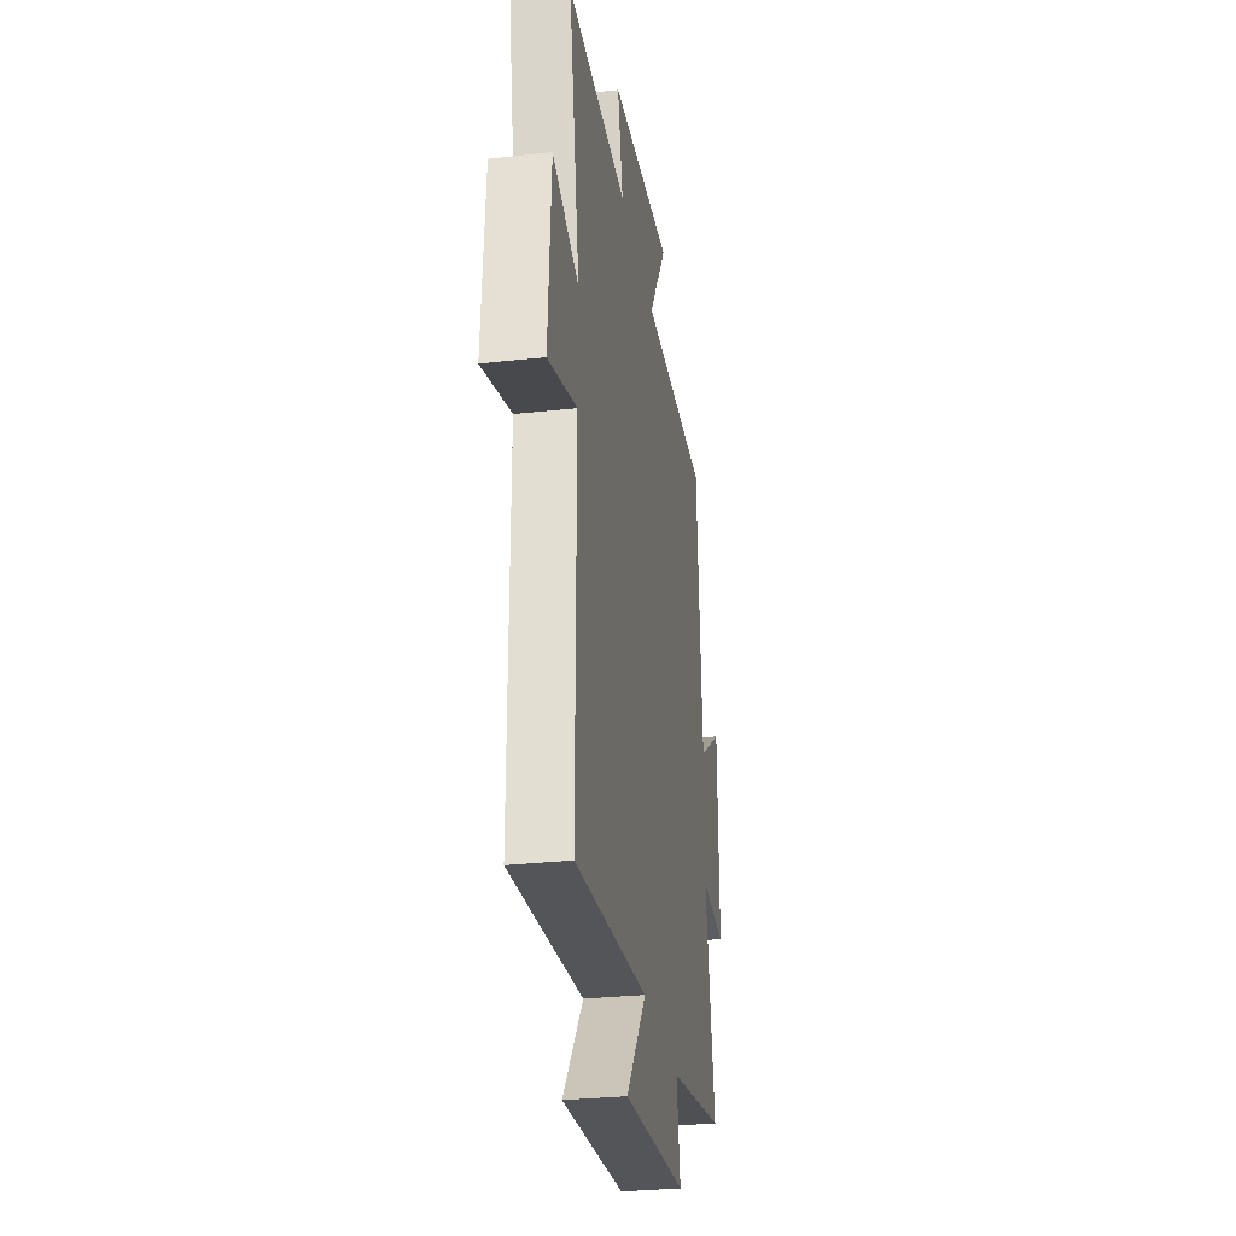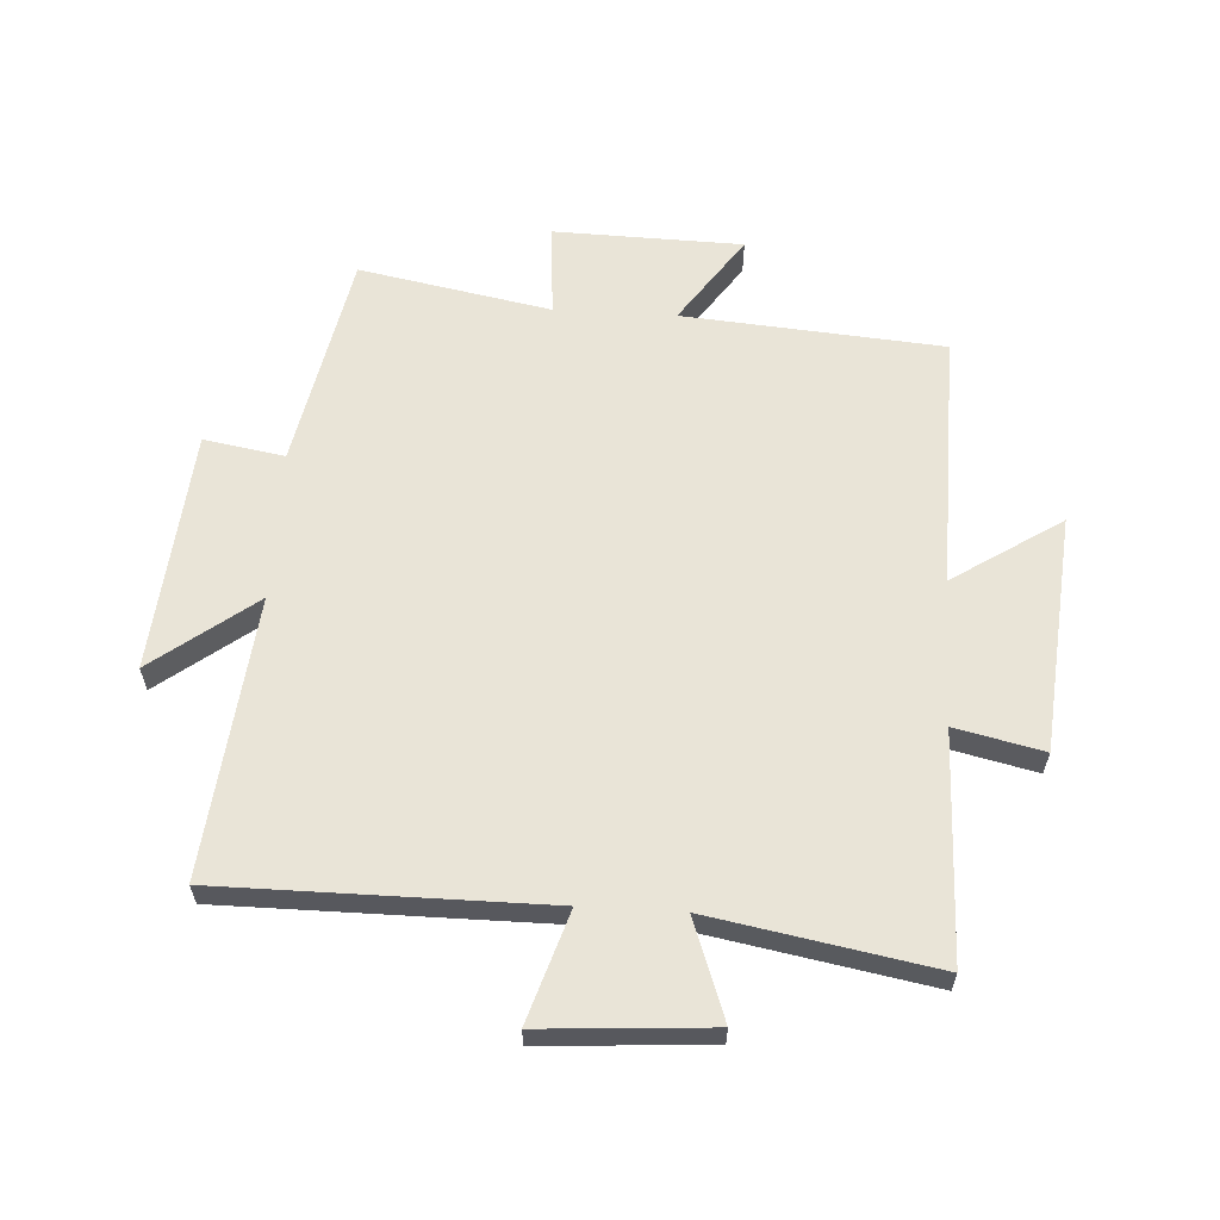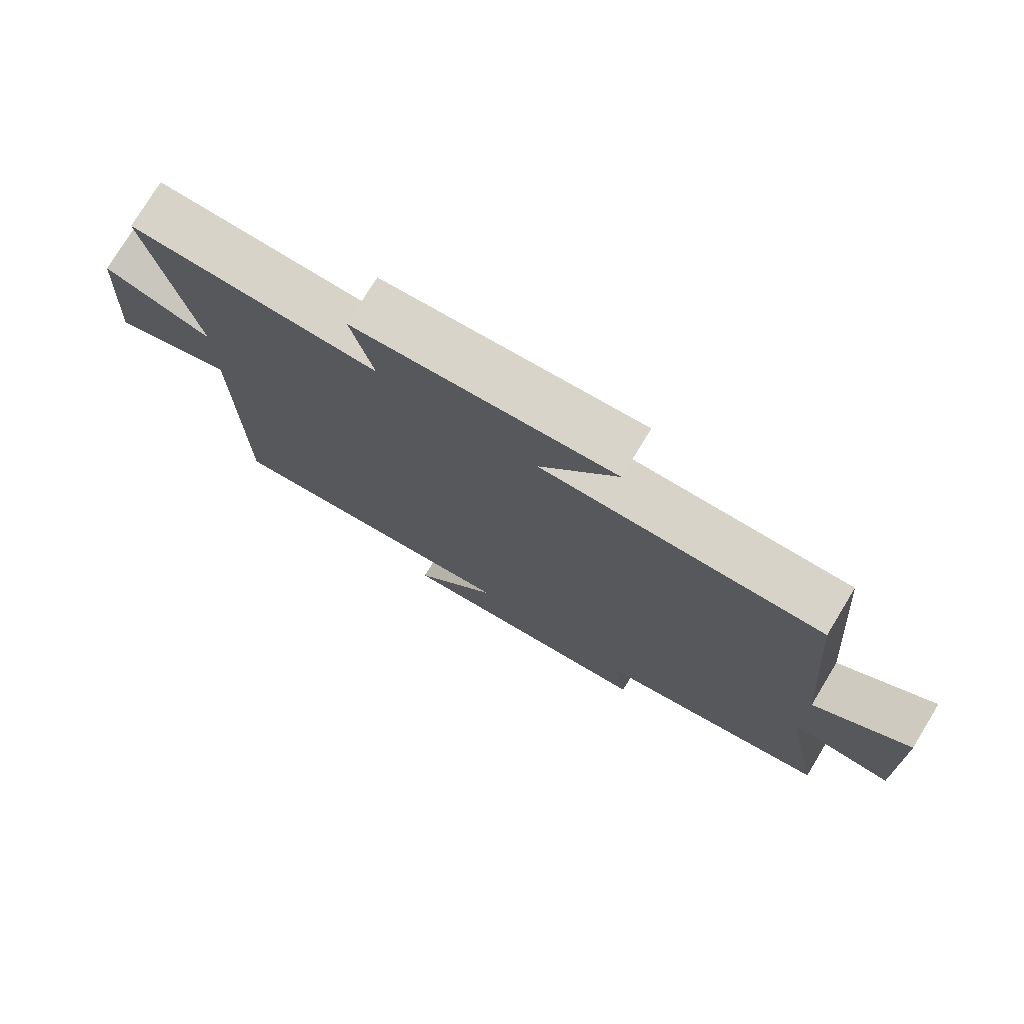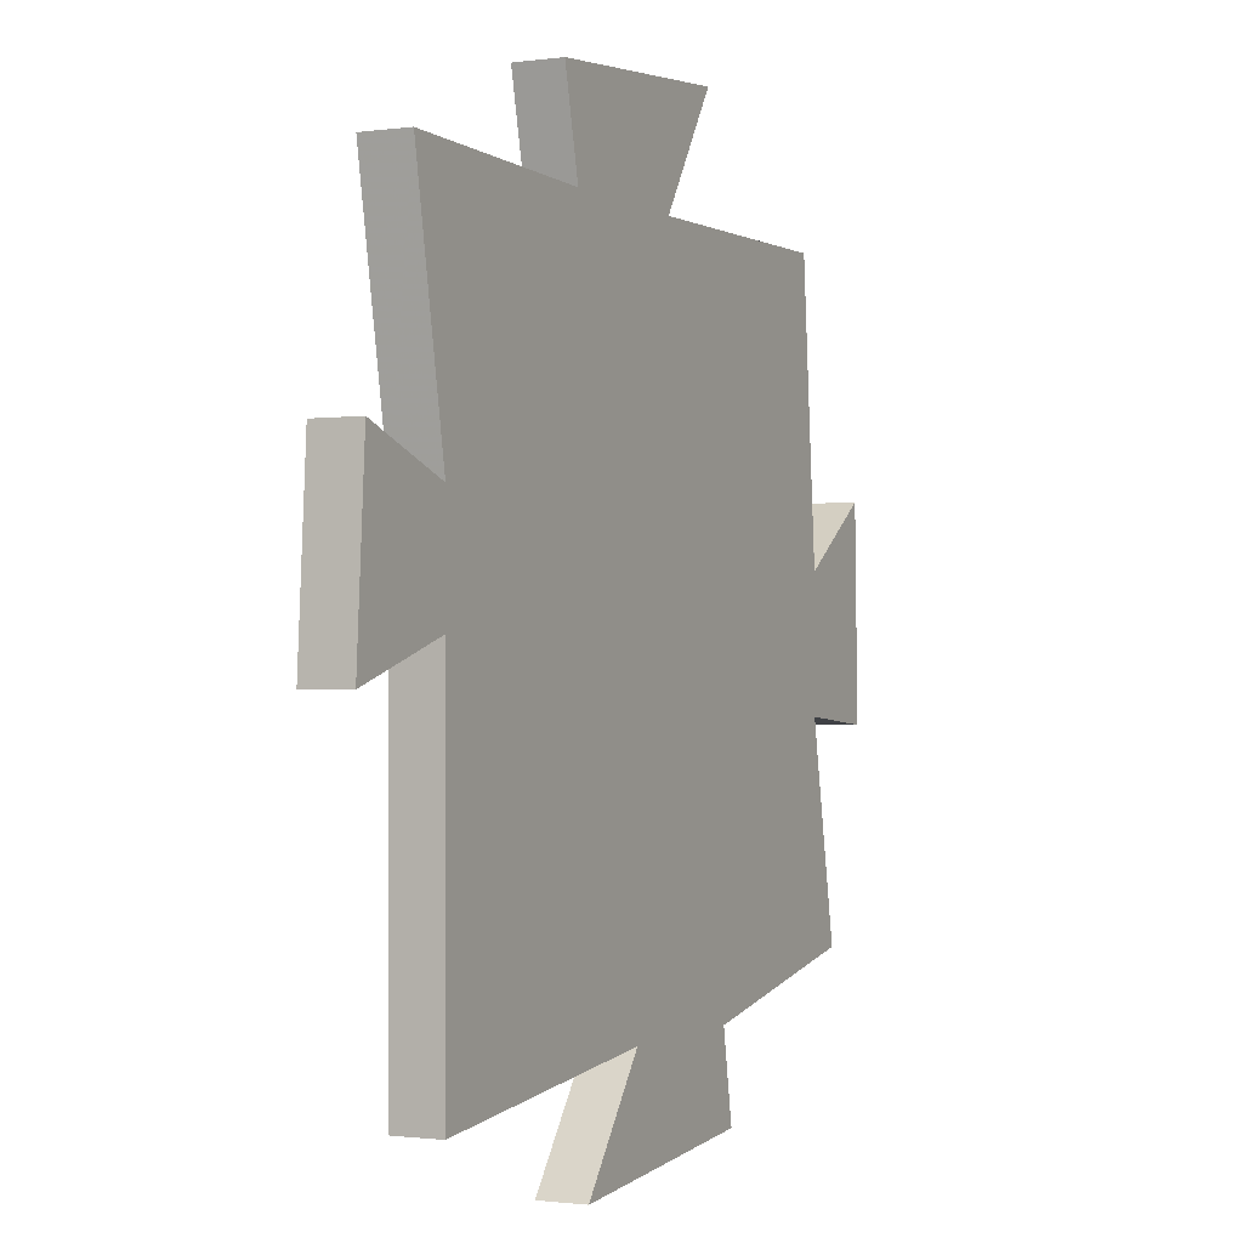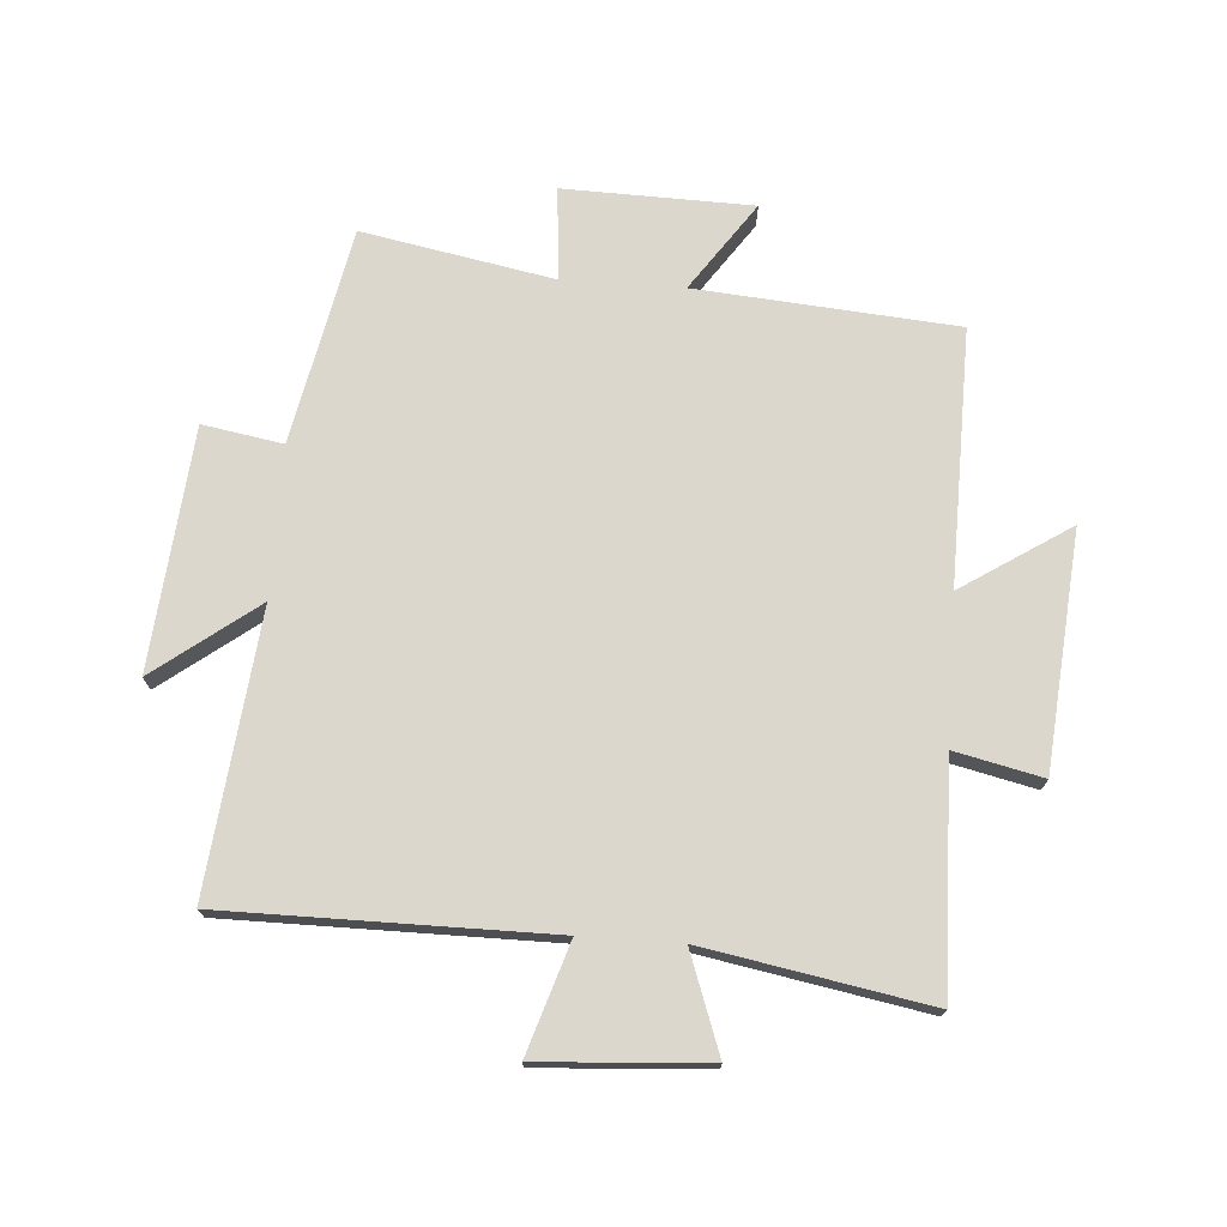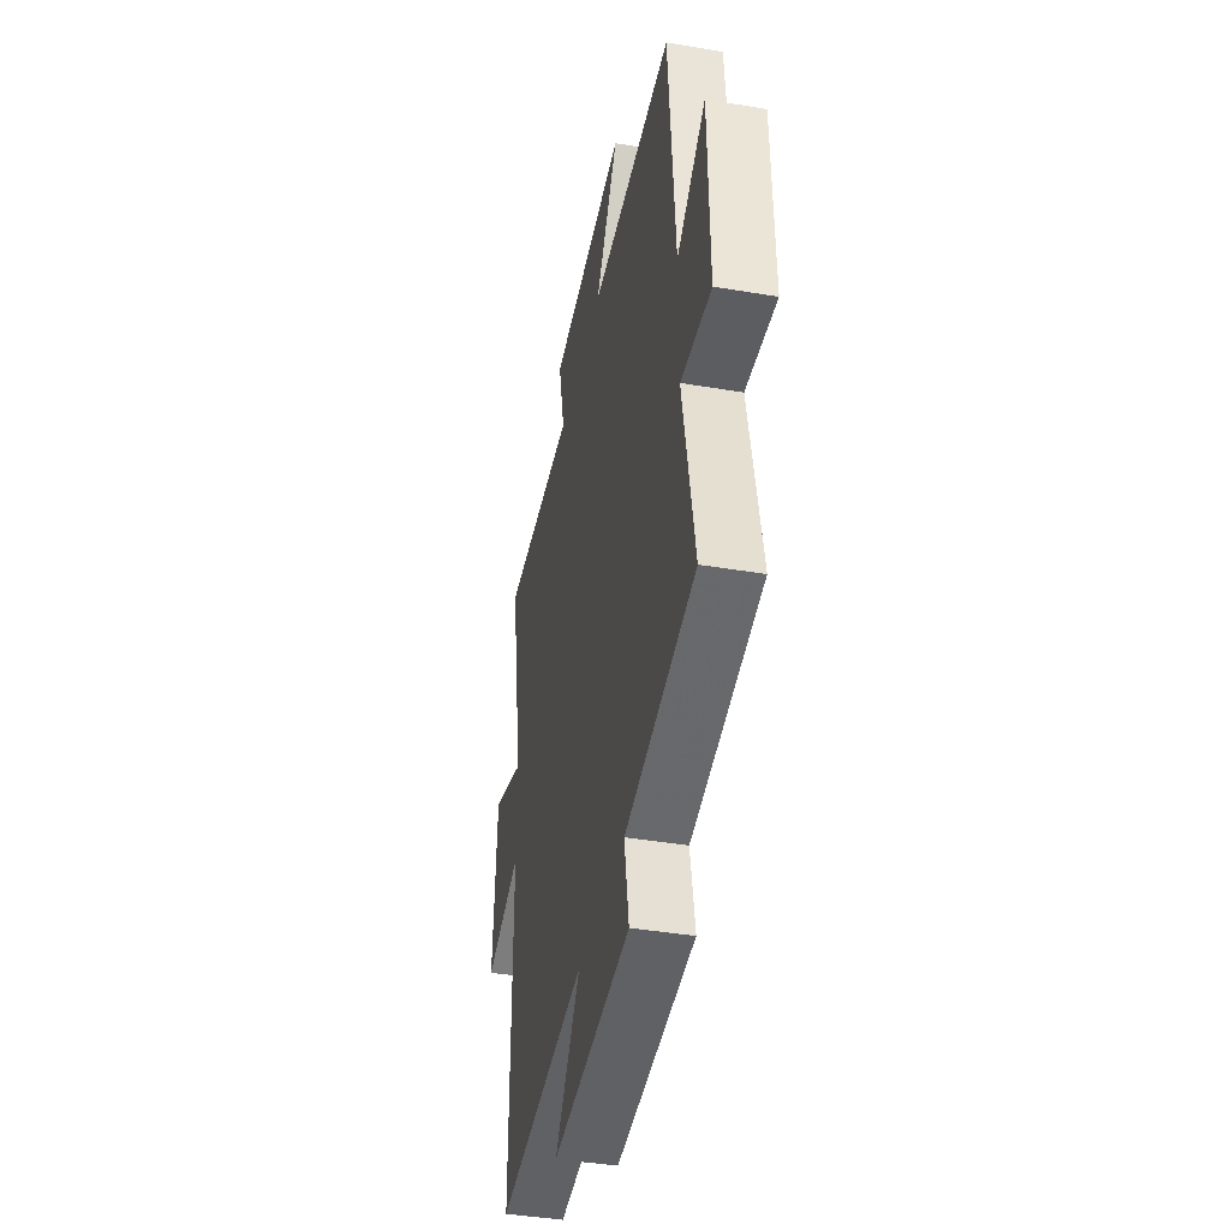
<metadata>
{"format":"obj","ext":"obj","renderer":"f3d","projection":"perspective","resolution":1024,"background":"white","views":[{"elev":-30.0,"azim":-80.8,"up":"+Z"},{"elev":61.1,"azim":-86.7,"up":"+Y"},{"elev":76.4,"azim":31.3,"up":"+Z"},{"elev":-1.1,"azim":-63.5,"up":"+Z"},{"elev":72.9,"azim":-86.0,"up":"+Y"},{"elev":-41.3,"azim":78.4,"up":"+Z"}]}
</metadata>
<code>
v 0.465 0.07 0.507
v 0.5 0.07 0.081
v 0.645 0.07 0.182
v 0.653 0.07 -0.128
v 0.5 0.07 -0.115
v 0.56 0.07 -0.429
v 0.205 0.07 -0.5
v 0.228 0.07 -0.632
v -0.168 0.07 -0.668
v -0.041 0.07 -0.5
v -0.499 0.07 -0.549
v -0.5 0.07 -0.017
v -0.68 0.07 -0.075
v -0.662 0.07 0.201
v -0.5 0.07 0.143
v -0.567 0.07 0.509
v -0.195 0.07 0.5
v -0.228 0.07 0.644
v 0.16 0.07 0.678
v 0.045 0.07 0.5
v 0.465 0 0.507
v 0.5 0 0.081
v 0.645 0 0.182
v 0.653 0 -0.128
v 0.5 0 -0.115
v 0.56 0 -0.429
v 0.205 0 -0.5
v 0.228 0 -0.632
v -0.168 0 -0.668
v -0.041 0 -0.5
v -0.499 0 -0.549
v -0.5 0 -0.017
v -0.68 0 -0.075
v -0.662 0 0.201
v -0.5 0 0.143
v -0.567 0 0.509
v -0.195 0 0.5
v -0.228 0 0.644
v 0.16 0 0.678
v 0.045 0 0.5
f 17 18 19 20
f 15 16 17
f 15 17 20
f 12 13 14 15
f 20 1 2
f 15 20 2
f 12 15 2
f 11 12 2
f 10 11 2
f 7 8 9 10
f 5 6 7 10
f 2 3 4 5
f 2 5 10
f 40 39 38 37
f 37 36 35
f 40 37 35
f 35 34 33 32
f 22 21 40
f 22 40 35
f 22 35 32
f 22 32 31
f 22 31 30
f 30 29 28 27
f 30 27 26 25
f 25 24 23 22
f 30 25 22
f 1 21 22 2
f 2 22 23 3
f 3 23 24 4
f 4 24 25 5
f 5 25 26 6
f 6 26 27 7
f 7 27 28 8
f 8 28 29 9
f 9 29 30 10
f 10 30 31 11
f 11 31 32 12
f 12 32 33 13
f 13 33 34 14
f 14 34 35 15
f 15 35 36 16
f 16 36 37 17
f 17 37 38 18
f 18 38 39 19
f 19 39 40 20
f 20 40 21 1

</code>
